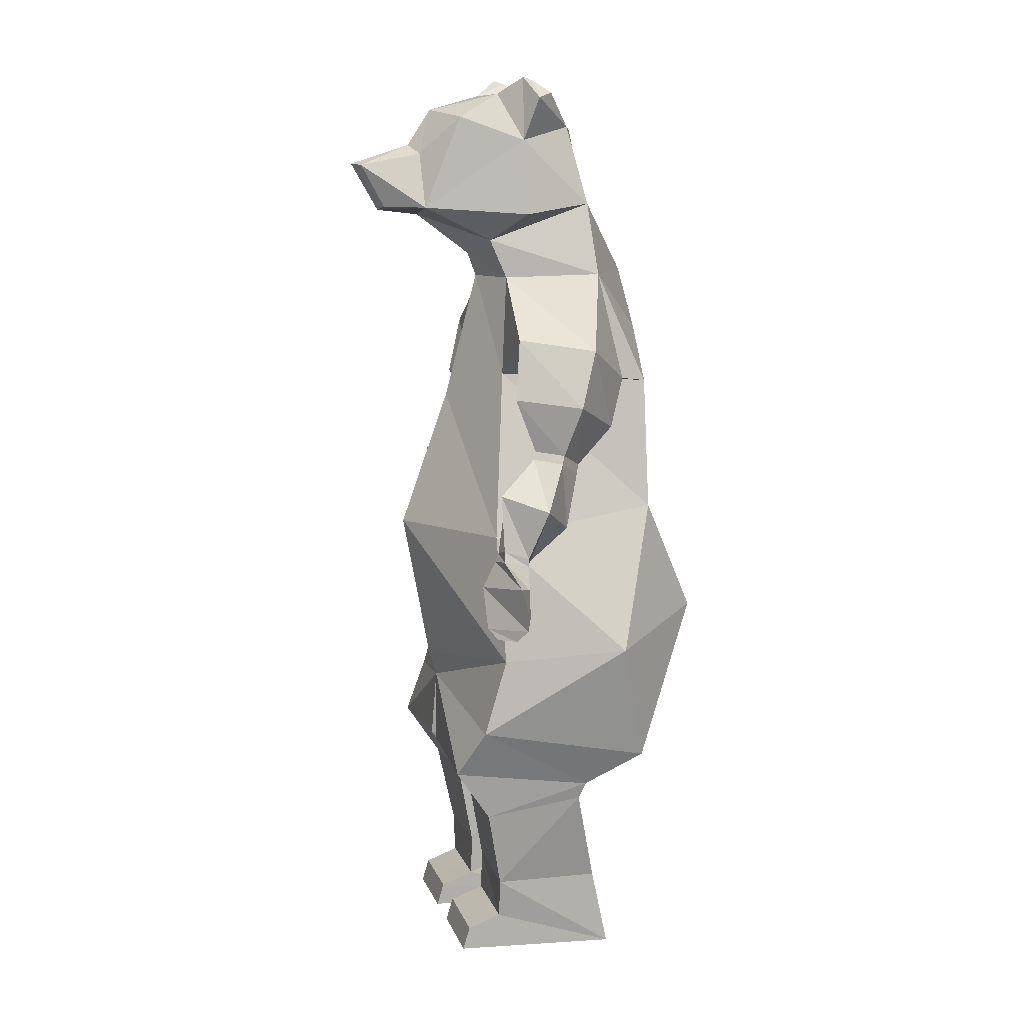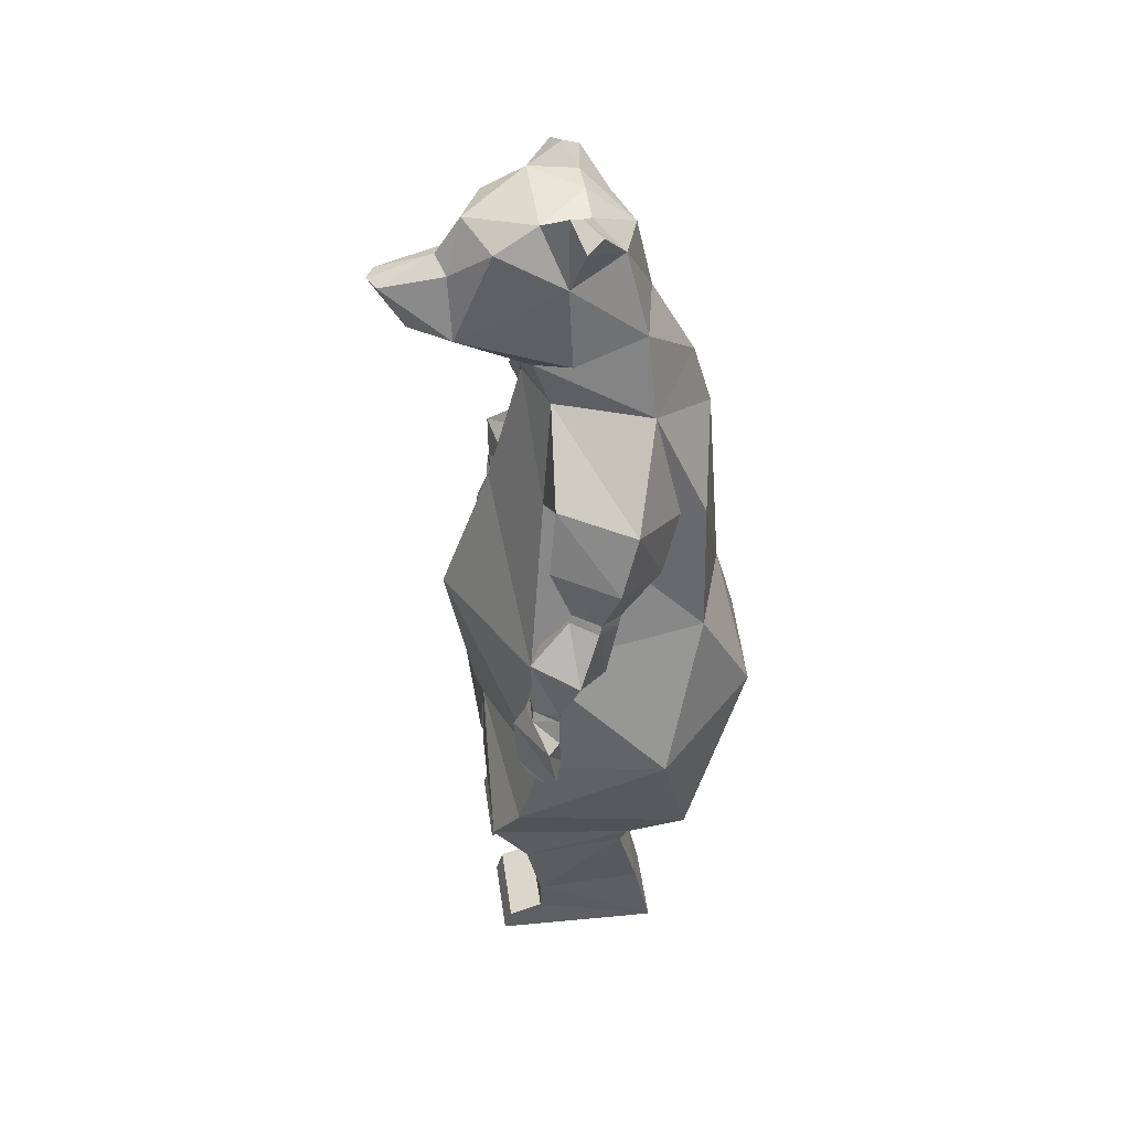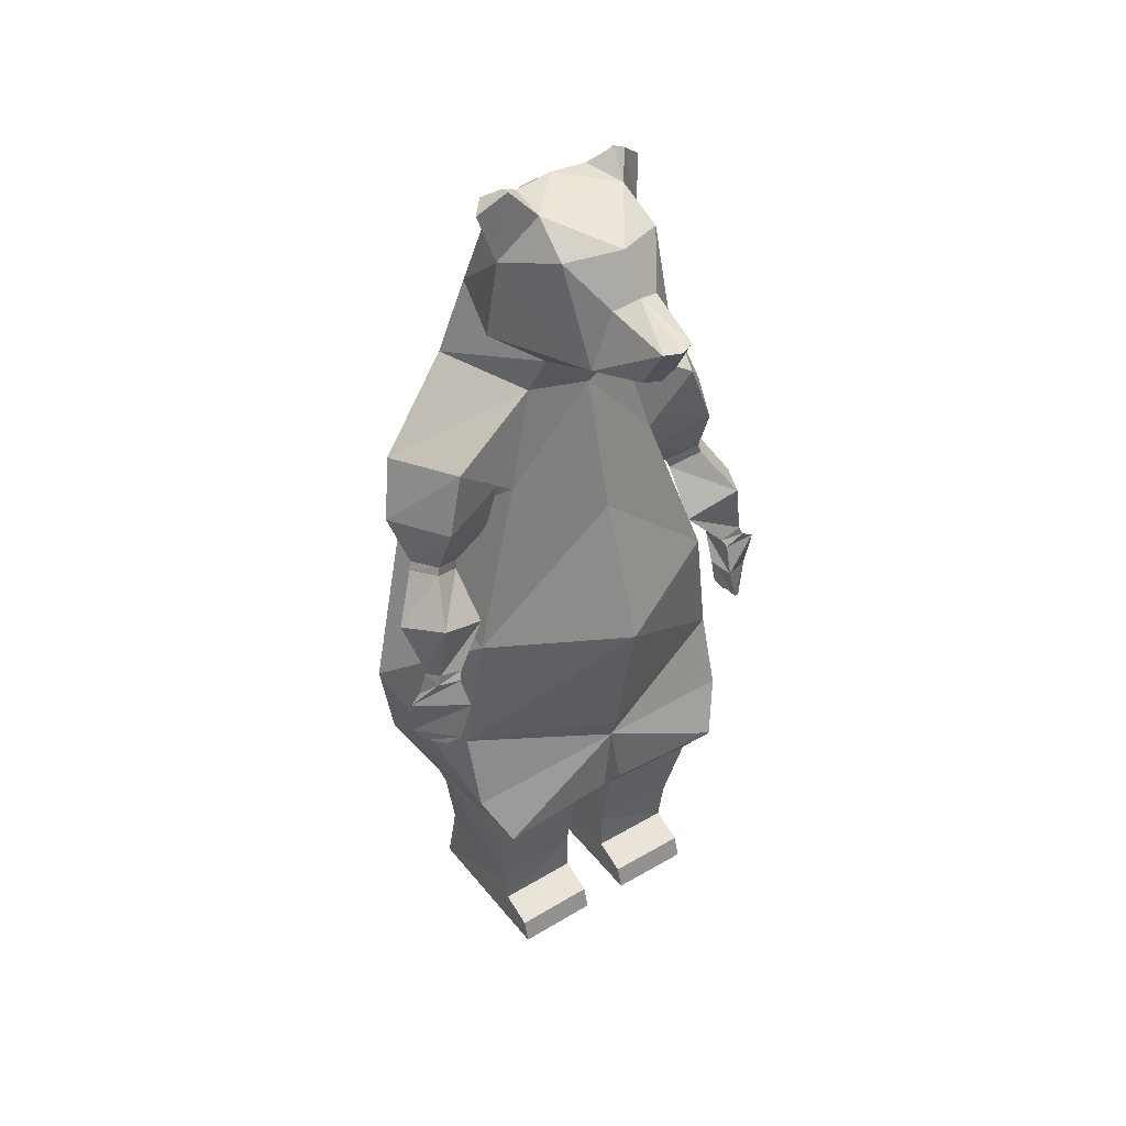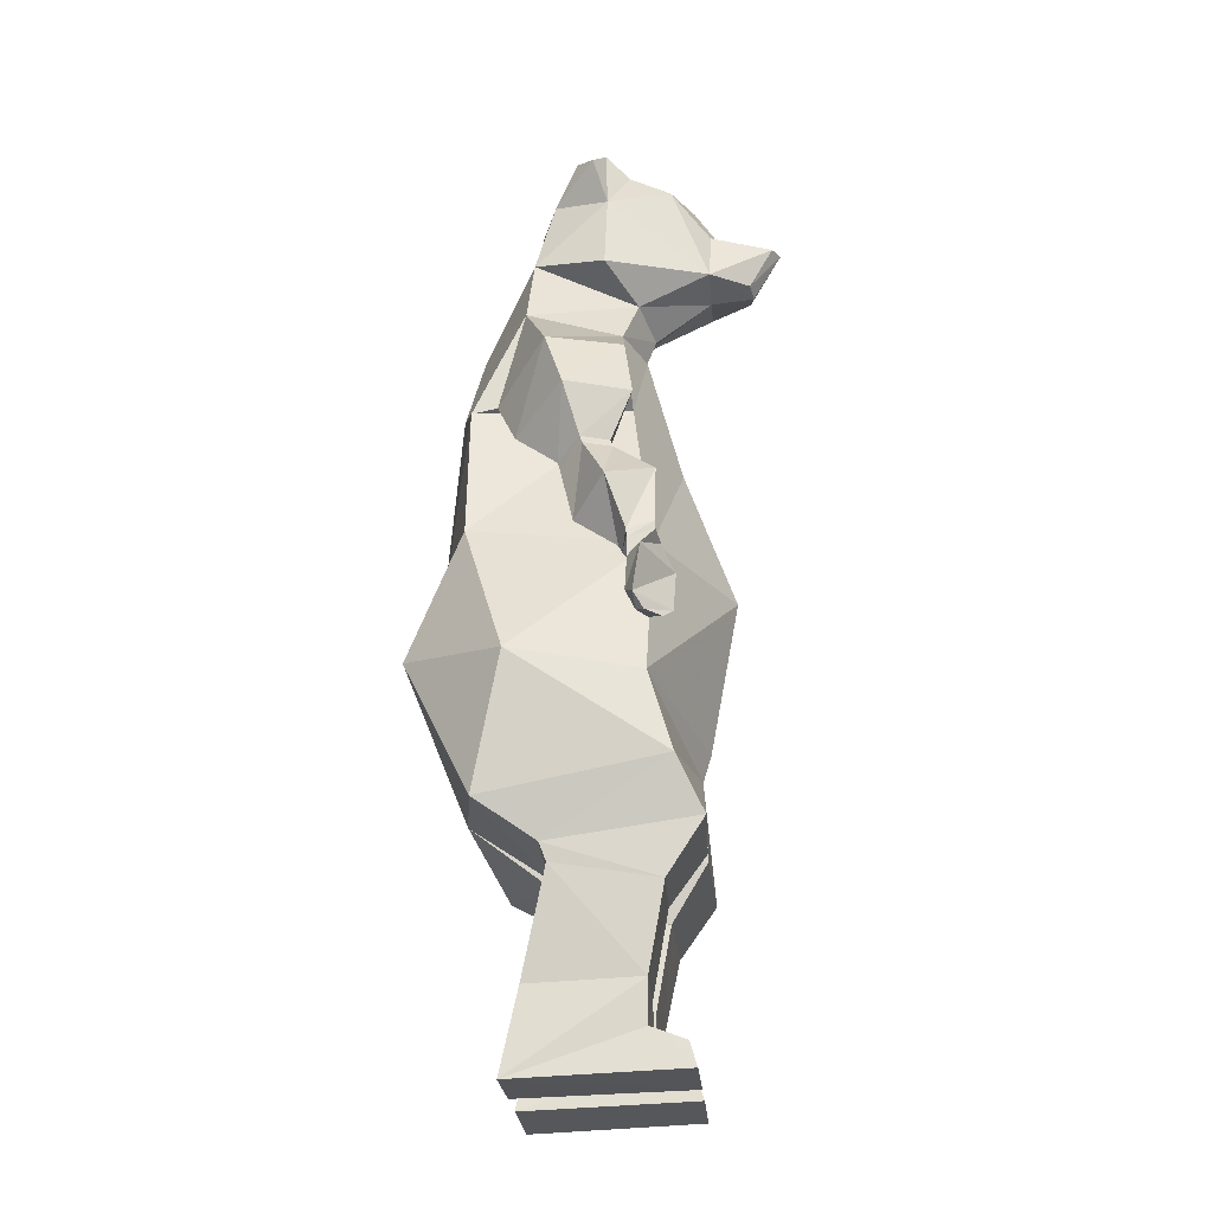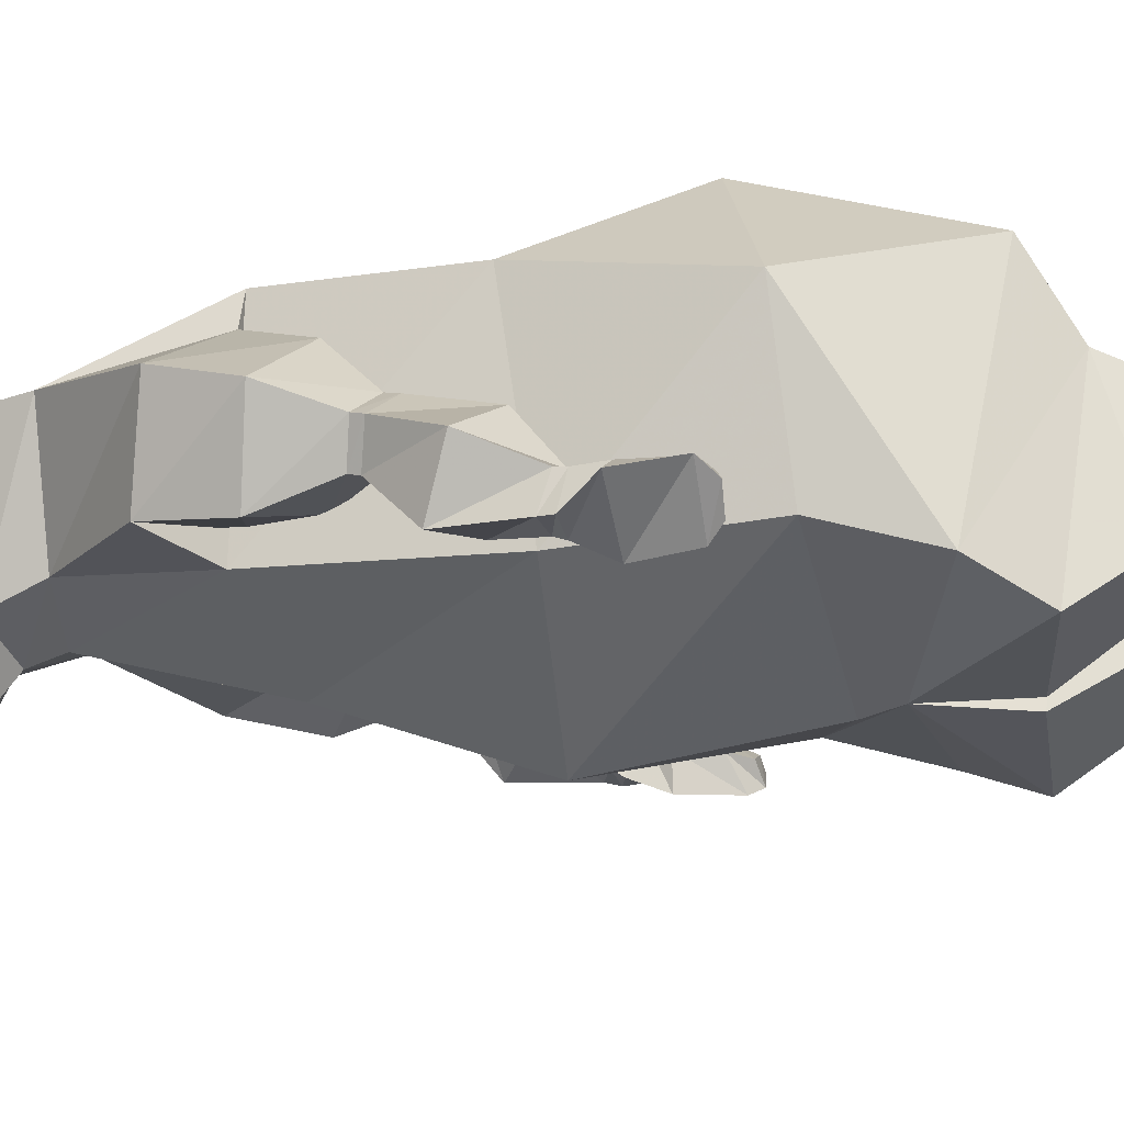
<metadata>
{"format":"obj","ext":"obj","renderer":"f3d","projection":"perspective","resolution":1024,"background":"white","views":[{"elev":10.6,"azim":-104.9,"up":"+Y"},{"elev":45.4,"azim":-98.1,"up":"+Y"},{"elev":43.9,"azim":145.0,"up":"+Y"},{"elev":-25.1,"azim":94.6,"up":"+Y"},{"elev":-23.7,"azim":-84.3,"up":"+Z"}]}
</metadata>
<code>
v  1.352 3.022 -0.5194
v  2.1e-05 2.817 -0.9603
v  0.8367 3.353 1.459
v  4e-06 3.508 1.468
v  1.187 4.181 -0.5692
v  2.3e-05 4.161 -1.209
v  1.077 4.399 0.9558
v  -1.9e-05 4.143 1.291
v  0.7139 5.661 -0.3887
v  -2e-06 5.391 -0.7709
v  0.9061 5.58 0.9557
v  3e-06 6.012 1.142
v  0.4747 6.545 -0.2861
v  -2e-06 6.545 -0.469
v  0.8178 6.583 0.5189
v  3e-06 6.589 0.9762
v  1.158 1.902 -0.9477
v  0.09056 1.948 -0.9185
v  1.185 1.714 0.3152
v  0.1253 1.763 0.3454
v  0.9932 0.7157 -0.4895
v  0.2136 0.741 -0.4781
v  0.9454 0.6895 0.4665
v  0.291 0.7187 0.4783
v  0.9428 0.3572 -0.4852
v  0.2108 0.3619 -0.4861
v  0.9446 -0.01672 0.6207
v  0.2129 0.004365 0.6258
v  0.9433 0.2467 -0.7822
v  0.2113 0.2534 -0.7842
v  0.9468 0.04069 -0.8435
v  0.2148 0.04795 -0.845
v  1.147 1.564 0.2569
v  1.107 1.43 -0.6308
v  0.2553 1.604 0.279
v  0.2215 1.471 -0.6087
v  1.365 2.025 0.821
v  1.354 2.337 -0.7234
v  0.000248 2.249 1.017
v  1.1e-05 2.584 -0.8893
v  0.9295 5.608 0.7307
v  1.509 5.93 0.2832
v  1.194 6.015 -0.3484
v  0.5451 5.595 -0.1177
v  0.3886 6.893 -0.4216
v  -1e-06 6.758 -0.5495
v  0.5758 7.233 0.4794
v  3e-06 7.3 0.5997
v  1.616 3.128 0.5678
v  0.6693 7.822 -0.1669
v  -2e-06 8.105 -0.9136
v  0.4164 7.948 0.3178
v  2e-06 7.925 0.464
v  0.3886 7.2 -1.045
v  -2e-06 7.13 -1.045
v  0.2068 7.7 -1.058
v  -2e-06 7.778 -1.129
v  0.3955 8.248 -0.3523
v  0.3304 8.232 0.05617
v  1e-06 8.273 0.05617
v  0.1565 7.208 -1.395
v  -3e-06 7.173 -1.427
v  0.1373 7.594 -1.604
v  -4e-06 7.605 -1.675
v  0.4413 8.037 -0.7184
v  0.7663 7.143 -0.1473
v  1.158 5.182 0.5498
v  1.655 5.426 0.1218
v  1.354 5.483 -0.4234
v  0.7775 5.176 -0.1633
v  1.307 4.862 0.1852
v  1.525 4.981 -0.01242
v  1.383 5.009 -0.2477
v  1.127 4.87 -0.1189
v  1.339 4.777 0.1611
v  1.552 4.906 -0.0359
v  1.406 4.94 -0.2676
v  1.153 4.793 -0.1395
v  1.405 4.286 0.04878
v  1.785 4.507 -0.2265
v  1.573 4.64 -0.6181
v  1.13 4.413 -0.4807
v  1.476 4.012 -0.3156
v  1.669 4.065 -0.3877
v  1.639 4.14 -0.6078
v  1.433 4.09 -0.6135
v  1.469 3.958 -0.3436
v  1.669 3.995 -0.3905
v  1.679 4.049 -0.6184
v  1.47 4.016 -0.6505
v  1.395 3.776 -0.5364
v  1.737 3.795 -0.3981
v  1.895 3.832 -0.509
v  1.437 3.777 -0.7596
v  1.442 3.514 -0.5403
v  1.704 3.522 -0.3788
v  1.871 3.44 -0.4458
v  1.543 3.406 -0.7409
v  1.535 3.369 -0.5487
v  1.712 3.349 -0.4631
v  1.779 3.326 -0.5279
v  1.643 3.321 -0.6656
v  -1.352 3.022 -0.5194
v  -0.8368 3.353 1.459
v  -1.187 4.182 -0.5692
v  -1.077 4.399 0.9558
v  -0.7139 5.661 -0.3887
v  -0.9061 5.58 0.9557
v  -0.4747 6.545 -0.2861
v  -0.8178 6.583 0.5189
v  -1.158 1.899 -0.9453
v  -0.09108 1.947 -0.9173
v  -1.184 1.714 0.318
v  -0.1245 1.764 0.3471
v  -0.9942 0.7146 -0.4881
v  -0.2145 0.7438 -0.4764
v  -0.9448 0.6869 0.4673
v  -0.2904 0.7169 0.4793
v  -0.9416 0.3553 -0.4857
v  -0.2098 0.3698 -0.4851
v  -0.943 -0.02166 0.6183
v  -0.2114 0.002155 0.6248
v  -0.9398 0.2472 -0.7836
v  -0.208 0.2634 -0.7839
v  -0.9406 0.04172 -0.8465
v  -0.2088 0.05834 -0.8464
v  -1.146 1.563 0.2597
v  -1.107 1.43 -0.6282
v  -0.2545 1.603 0.281
v  -0.2216 1.47 -0.6069
v  -1.364 2.027 0.8232
v  -1.354 2.335 -0.7219
v  -0.9294 5.608 0.7307
v  -1.509 5.93 0.2832
v  -1.194 6.015 -0.3484
v  -0.5451 5.595 -0.1177
v  -0.3886 6.893 -0.4216
v  -0.5758 7.233 0.4794
v  -1.616 3.128 0.5678
v  -0.6693 7.822 -0.1669
v  -0.4164 7.948 0.3178
v  -0.3886 7.2 -1.045
v  -0.2068 7.7 -1.058
v  -0.3955 8.248 -0.3523
v  -0.3304 8.232 0.05617
v  -0.1565 7.208 -1.395
v  -0.1373 7.594 -1.604
v  -0.4413 8.037 -0.7184
v  -0.7663 7.143 -0.1473
v  -1.158 5.182 0.5498
v  -1.655 5.426 0.1218
v  -1.354 5.483 -0.4234
v  -0.7775 5.176 -0.1633
v  -1.307 4.862 0.1852
v  -1.525 4.981 -0.01242
v  -1.383 5.009 -0.2477
v  -1.127 4.87 -0.1189
v  -1.339 4.777 0.1611
v  -1.552 4.906 -0.0359
v  -1.406 4.94 -0.2676
v  -1.153 4.793 -0.1395
v  -1.405 4.286 0.04877
v  -1.785 4.507 -0.2265
v  -1.573 4.64 -0.6181
v  -1.13 4.413 -0.4807
v  -1.476 4.012 -0.3156
v  -1.669 4.065 -0.3877
v  -1.639 4.14 -0.6078
v  -1.433 4.09 -0.6135
v  -1.469 3.958 -0.3436
v  -1.669 3.995 -0.3905
v  -1.679 4.049 -0.6185
v  -1.47 4.016 -0.6505
v  -1.395 3.776 -0.5364
v  -1.737 3.795 -0.3981
v  -1.895 3.832 -0.509
v  -1.437 3.777 -0.7596
v  -1.442 3.514 -0.5403
v  -1.704 3.522 -0.3788
v  -1.871 3.44 -0.4458
v  -1.543 3.406 -0.7409
v  -1.535 3.369 -0.5487
v  -1.712 3.349 -0.4631
v  -1.779 3.326 -0.5279
v  -1.643 3.321 -0.6656
v  0.7661 8.209 -0.04386
v  0.6318 8.254 0.1036
v  0.5352 8.4 -0.1447
v  0.5236 8.369 -0.04892
v  -0.7661 8.209 -0.04386
v  -0.6318 8.254 0.1036
v  -0.5562 8.396 -0.1447
v  -0.5253 8.37 -0.04892
g l_bear
f -162 -164 -165
f -165 -163 -162
f -188 -189 -193
f -193 -192 -188
f -191 -186 -190
f -186 -191 -187
f -157 -145 -191
f -187 -145 -189
f -184 -185 -189
f -189 -188 -184
f -183 -182 -186
f -186 -187 -183
f -189 -185 -187
f -183 -187 -185
f -180 -181 -185
f -185 -184 -180
f -179 -178 -182
f -182 -183 -179
f -156 -145 -157
f -187 -191 -145
f -191 -155 -157
f -155 -191 -190
f -193 -156 -154
f -154 -192 -193
f -175 -161 -160
f -160 -177 -175
f -174 -159 -161
f -161 -175 -174
f -174 -176 -158
f -158 -159 -174
f -177 -160 -158
f -158 -176 -177
f -167 -169 -173
f -173 -171 -167
f -166 -167 -171
f -171 -170 -166
f -168 -166 -170
f -170 -172 -168
f -169 -168 -172
f -172 -173 -169
f -163 -165 -169
f -169 -167 -163
f -162 -163 -167
f -167 -166 -162
f -164 -162 -166
f -166 -168 -164
f -165 -164 -168
f -168 -169 -165
f -161 -171 -173
f -173 -160 -161
f -170 -171 -161
f -161 -159 -170
f -172 -170 -159
f -159 -158 -172
f -173 -172 -158
f -158 -160 -173
f -175 -177 -156
f -156 -157 -175
f -174 -175 -157
f -157 -155 -174
f -154 -176 -174
f -174 -155 -154
f -177 -176 -154
f -154 -156 -177
f -181 -179 -152
f -183 -185 -150
f -151 -150 -185
f -153 -152 -179
f -179 -183 -153
f -150 -153 -183
f -185 -181 -151
f -152 -151 -181
f -94 -95 -92
f -94 -92 -93
f -178 -179 -147
f -147 -146 -178
f -179 -181 -149
f -149 -147 -179
f -181 -180 -148
f -148 -149 -181
f -134 -135 -136
f -50 -136 -143
f -145 -156 -193
f -145 -193 -189
f -146 -147 -142
f -142 -141 -146
f -147 -149 -128
f -144 -142 -147
f -133 -132 -130
f -130 -131 -133
f -149 -148 -139
f -139 -140 -149
f -143 -129 -138
f -138 -137 -143
f -128 -149 -140
f -140 -138 -129
f -141 -142 -135
f -135 -134 -141
f -5 -8 -6
f -8 -5 -7
f -136 -129 -143
f -140 -139 -132
f -132 -133 -140
f -137 -138 -131
f -131 -130 -137
f -131 -140 -133
f -140 -131 -138
f -129 -136 -144
f -129 -144 -140
f -144 -128 -140
f -147 -128 -144
f -150 -151 -125
f -125 -124 -150
f -152 -153 -127
f -127 -126 -152
f -153 -150 -124
f -124 -127 -153
f -151 -152 -126
f -126 -125 -151
f -126 -127 -123
f -123 -122 -126
f -127 -124 -120
f -120 -123 -127
f -124 -125 -121
f -121 -120 -124
f -125 -126 -122
f -122 -121 -125
f -122 -123 -119
f -119 -118 -122
f -123 -120 -116
f -116 -119 -123
f -120 -121 -117
f -117 -116 -120
f -121 -122 -118
f -118 -117 -121
f -118 -119 -115
f -115 -114 -118
f -119 -116 -112
f -112 -115 -119
f -116 -117 -113
f -113 -112 -116
f -117 -118 -114
f -114 -113 -117
f -114 -115 -111
f -111 -110 -114
f -115 -112 -108
f -108 -111 -115
f -112 -113 -109
f -109 -108 -112
f -113 -114 -110
f -110 -109 -113
f -110 -111 -107
f -107 -106 -110
f -111 -108 -104
f -104 -107 -111
f -108 -109 -105
f -105 -104 -108
f -109 -110 -106
f -106 -105 -109
f -106 -107 -103
f -103 -102 -106
f -107 -104 -100
f -100 -103 -107
f -104 -105 -101
f -101 -100 -104
f -105 -106 -102
f -102 -101 -105
f -102 -103 -99
f -99 -98 -102
f -103 -100 -96
f -96 -99 -103
f -100 -101 -97
f -97 -96 -100
f -101 -102 -98
f -98 -97 -101
f -98 -99 -95
f -95 -94 -98
f -99 -96 -92
f -92 -95 -99
f -96 -97 -93
f -93 -92 -96
f -97 -98 -94
f -94 -93 -97
f -68 -71 -70
f -71 -68 -69
f -188 -91 -89
f -91 -188 -192
f -90 -190 -186
f -186 -88 -90
f -63 -90 -55
f -88 -89 -55
f -184 -89 -87
f -89 -184 -188
f -86 -186 -182
f -186 -86 -88
f -89 -88 -87
f -86 -87 -88
f -180 -87 -85
f -87 -180 -184
f -84 -182 -178
f -182 -84 -86
f -62 -63 -55
f -88 -55 -90
f -90 -63 -155
f -155 -190 -90
f -91 -154 -62
f -154 -91 -192
f -81 -66 -67
f -66 -81 -83
f -80 -67 -65
f -67 -80 -81
f -80 -64 -82
f -64 -80 -65
f -83 -64 -66
f -64 -83 -82
f -73 -79 -75
f -79 -73 -77
f -72 -77 -73
f -77 -72 -76
f -74 -76 -72
f -76 -74 -78
f -75 -78 -74
f -78 -75 -79
f -69 -75 -71
f -75 -69 -73
f -68 -73 -69
f -73 -68 -72
f -70 -72 -68
f -72 -70 -74
f -71 -74 -70
f -74 -71 -75
f -67 -79 -77
f -79 -67 -66
f -76 -67 -77
f -67 -76 -65
f -78 -65 -76
f -65 -78 -64
f -79 -64 -78
f -64 -79 -66
f -81 -62 -83
f -62 -81 -63
f -80 -63 -81
f -63 -80 -155
f -154 -80 -82
f -80 -154 -155
f -83 -154 -82
f -154 -83 -62
f -85 -60 -84
f -86 -58 -87
f -59 -87 -58
f -61 -84 -60
f -84 -61 -86
f -58 -86 -61
f -87 -59 -85
f -60 -85 -59
f -11 -9 -12
f -11 -10 -9
f -178 -56 -84
f -56 -178 -146
f -84 -57 -85
f -57 -84 -56
f -85 -148 -180
f -148 -85 -57
f -134 -50 -49
f -134 -136 -50
f -55 -91 -62
f -55 -89 -91
f -146 -53 -56
f -53 -146 -141
f -56 -45 -57
f -54 -56 -53
f -48 -130 -132
f -130 -48 -47
f -57 -139 -148
f -139 -57 -52
f -143 -51 -46
f -51 -143 -137
f -45 -52 -57
f -52 -46 -51
f -141 -49 -53
f -49 -141 -134
f -1 -2 -4
f -4 -3 -1
f -143 -46 -50
f -52 -132 -139
f -132 -52 -48
f -137 -47 -51
f -47 -137 -130
f -47 -48 -52
f -52 -51 -47
f -46 -54 -50
f -46 -52 -54
f -54 -52 -45
f -56 -54 -45
f -58 -42 -59
f -42 -58 -41
f -60 -44 -61
f -44 -60 -43
f -61 -41 -58
f -41 -61 -44
f -59 -43 -60
f -43 -59 -42
f -43 -40 -44
f -40 -43 -39
f -44 -37 -41
f -37 -44 -40
f -41 -38 -42
f -38 -41 -37
f -42 -39 -43
f -39 -42 -38
f -39 -36 -40
f -36 -39 -35
f -40 -33 -37
f -33 -40 -36
f -37 -34 -38
f -34 -37 -33
f -38 -35 -39
f -35 -38 -34
f -35 -32 -36
f -32 -35 -31
f -36 -29 -33
f -29 -36 -32
f -33 -30 -34
f -30 -33 -29
f -34 -31 -35
f -31 -34 -30
f -31 -28 -32
f -28 -31 -27
f -32 -25 -29
f -25 -32 -28
f -29 -26 -30
f -26 -29 -25
f -30 -27 -31
f -27 -30 -26
f -27 -24 -28
f -24 -27 -23
f -28 -21 -25
f -21 -28 -24
f -25 -22 -26
f -22 -25 -21
f -26 -23 -27
f -23 -26 -22
f -23 -20 -24
f -20 -23 -19
f -24 -17 -21
f -17 -24 -20
f -21 -18 -22
f -18 -21 -17
f -22 -19 -23
f -19 -22 -18
f -19 -16 -20
f -16 -19 -15
f -20 -13 -17
f -13 -20 -16
f -17 -14 -18
f -14 -17 -13
f -18 -15 -19
f -15 -18 -14
f -15 -12 -16
f -12 -15 -11
f -16 -9 -13
f -9 -16 -12
f -13 -10 -14
f -10 -13 -9
f -14 -11 -15
f -11 -14 -10
f -136 -135 -5
f -5 -6 -136
f -142 -144 -8
f -8 -7 -142
f -135 -142 -7
f -7 -5 -135
f -144 -136 -6
f -6 -8 -144
f -1 -50 -2
f -50 -1 -49
f -4 -53 -3
f -53 -4 -54
f -53 -49 -1
f -1 -3 -53
f -2 -54 -4
f -54 -2 -50
g

</code>
